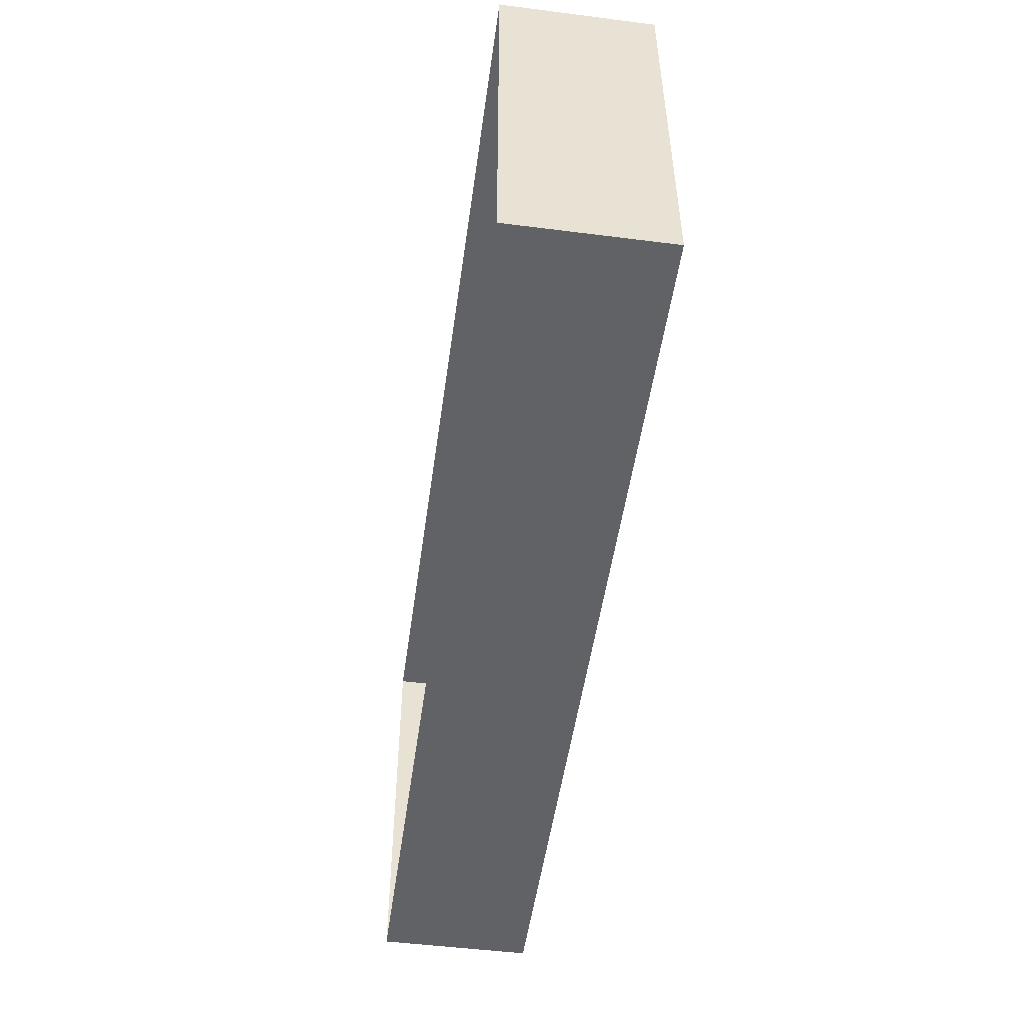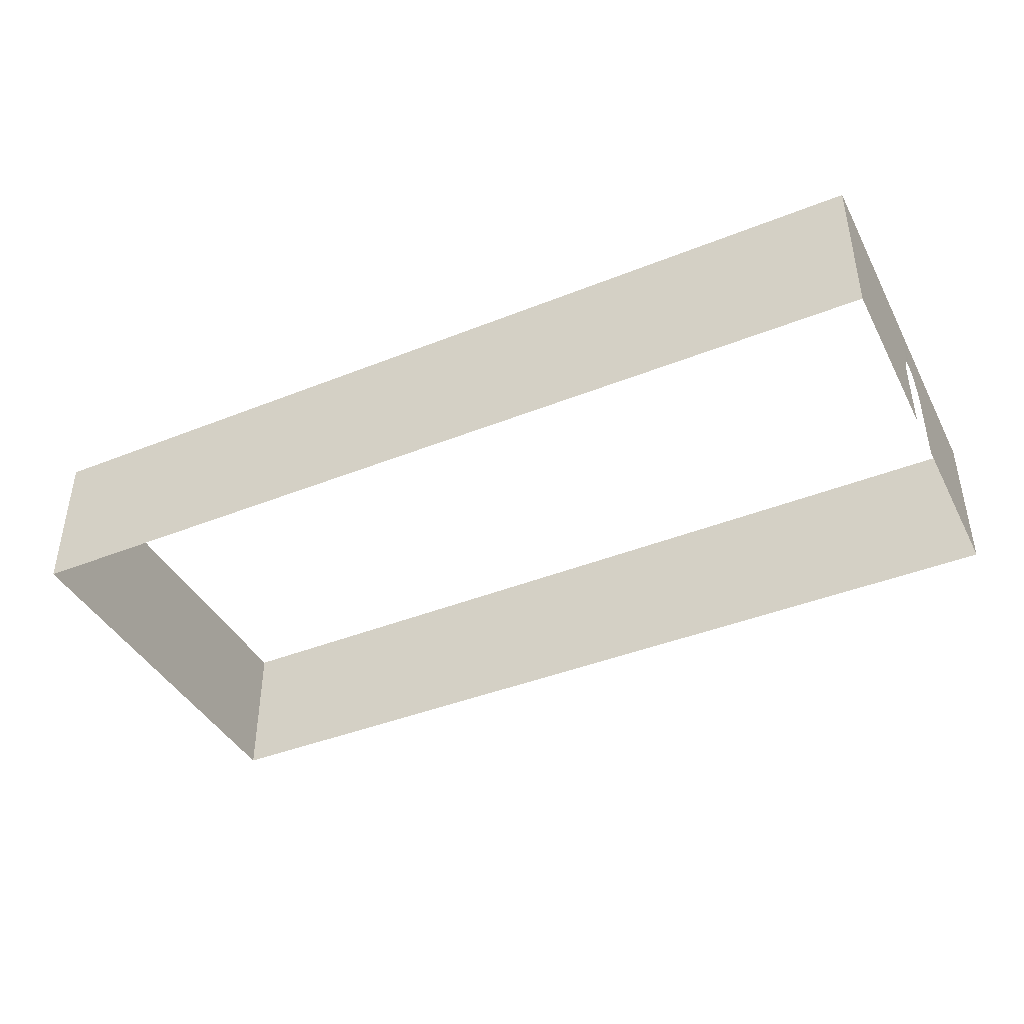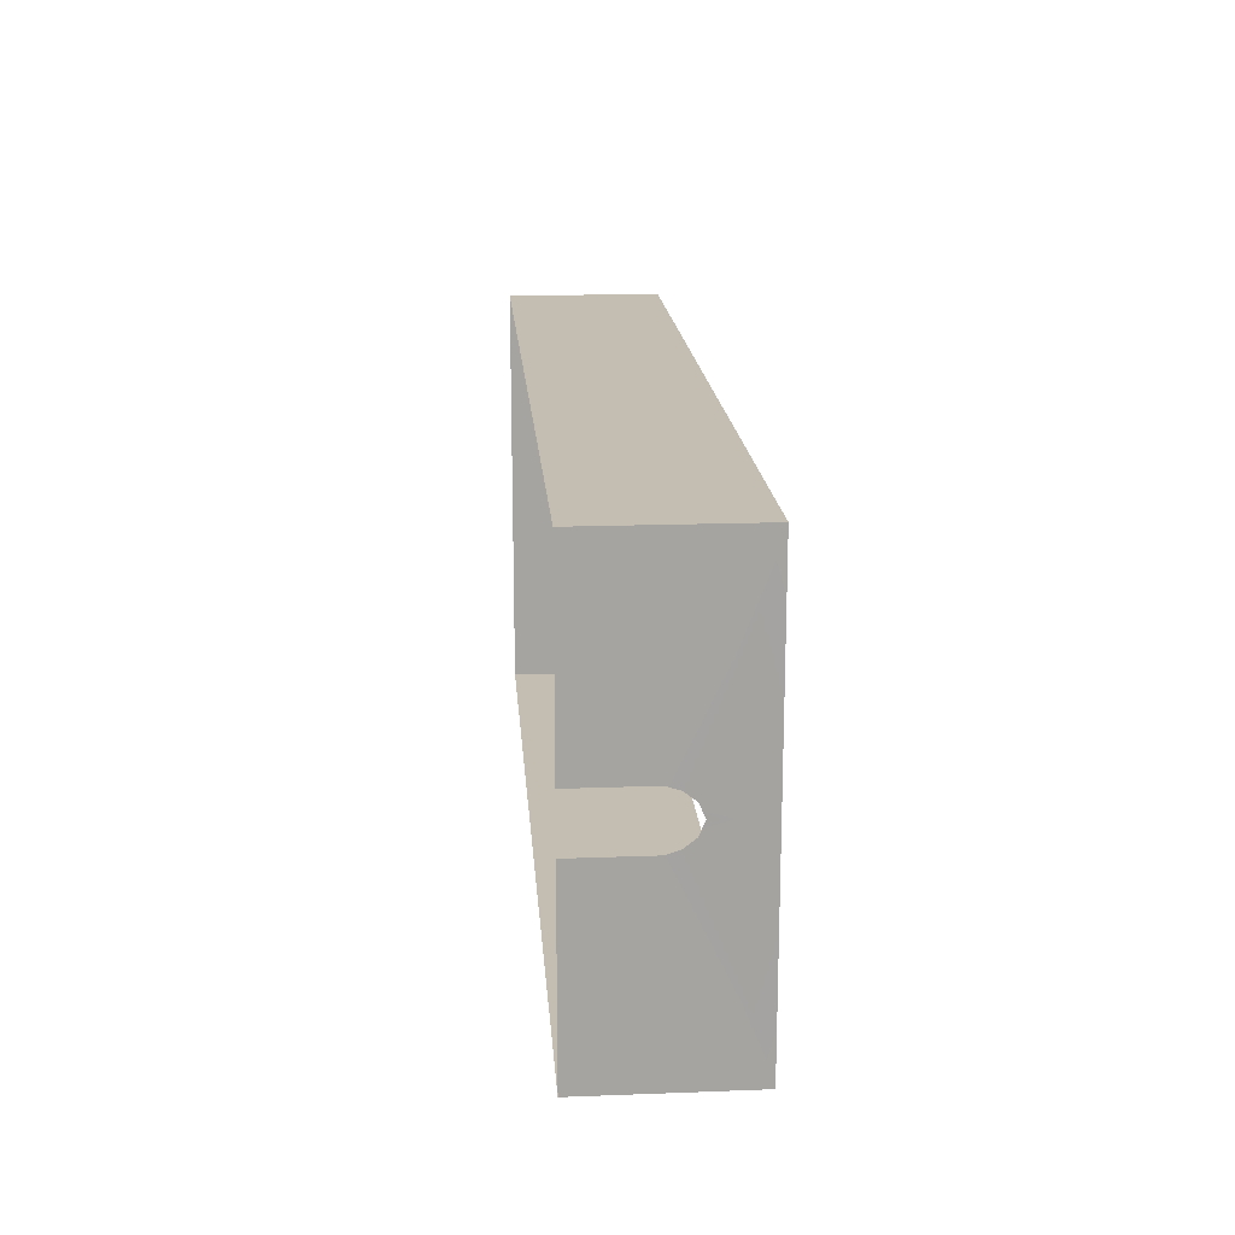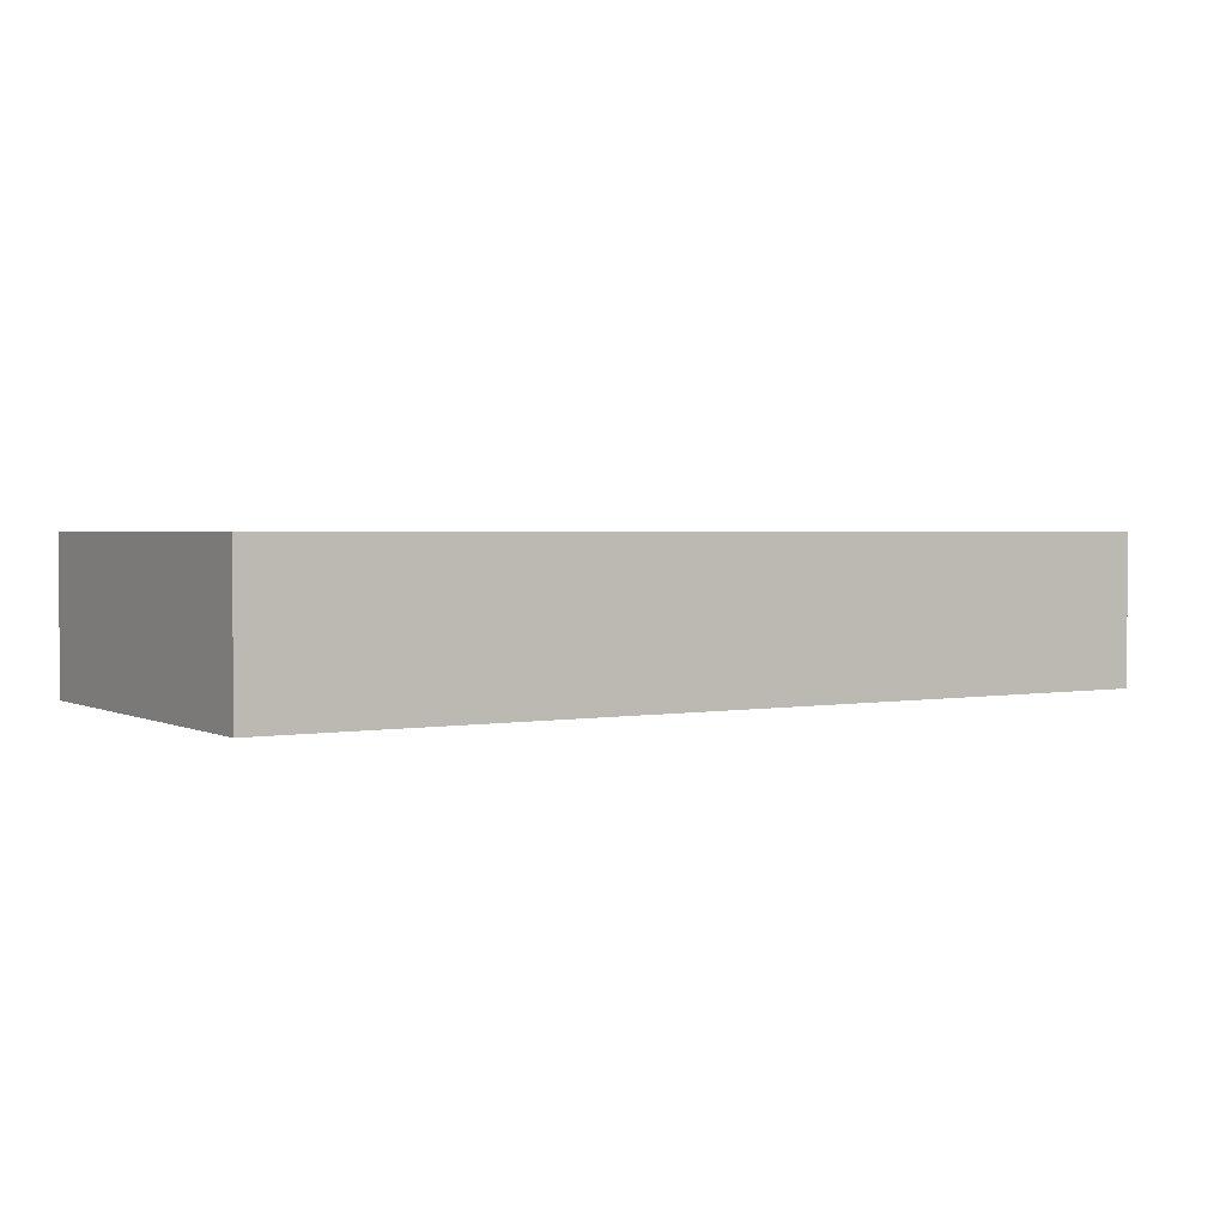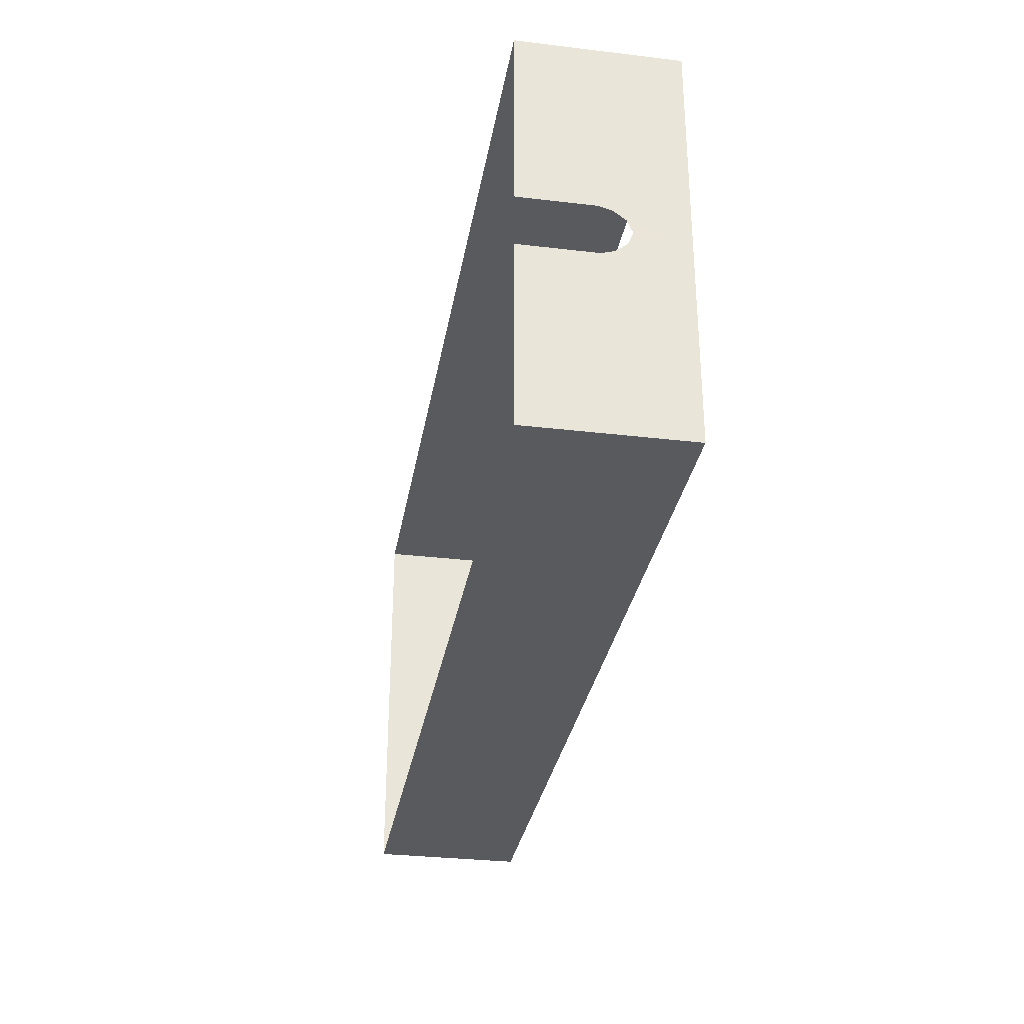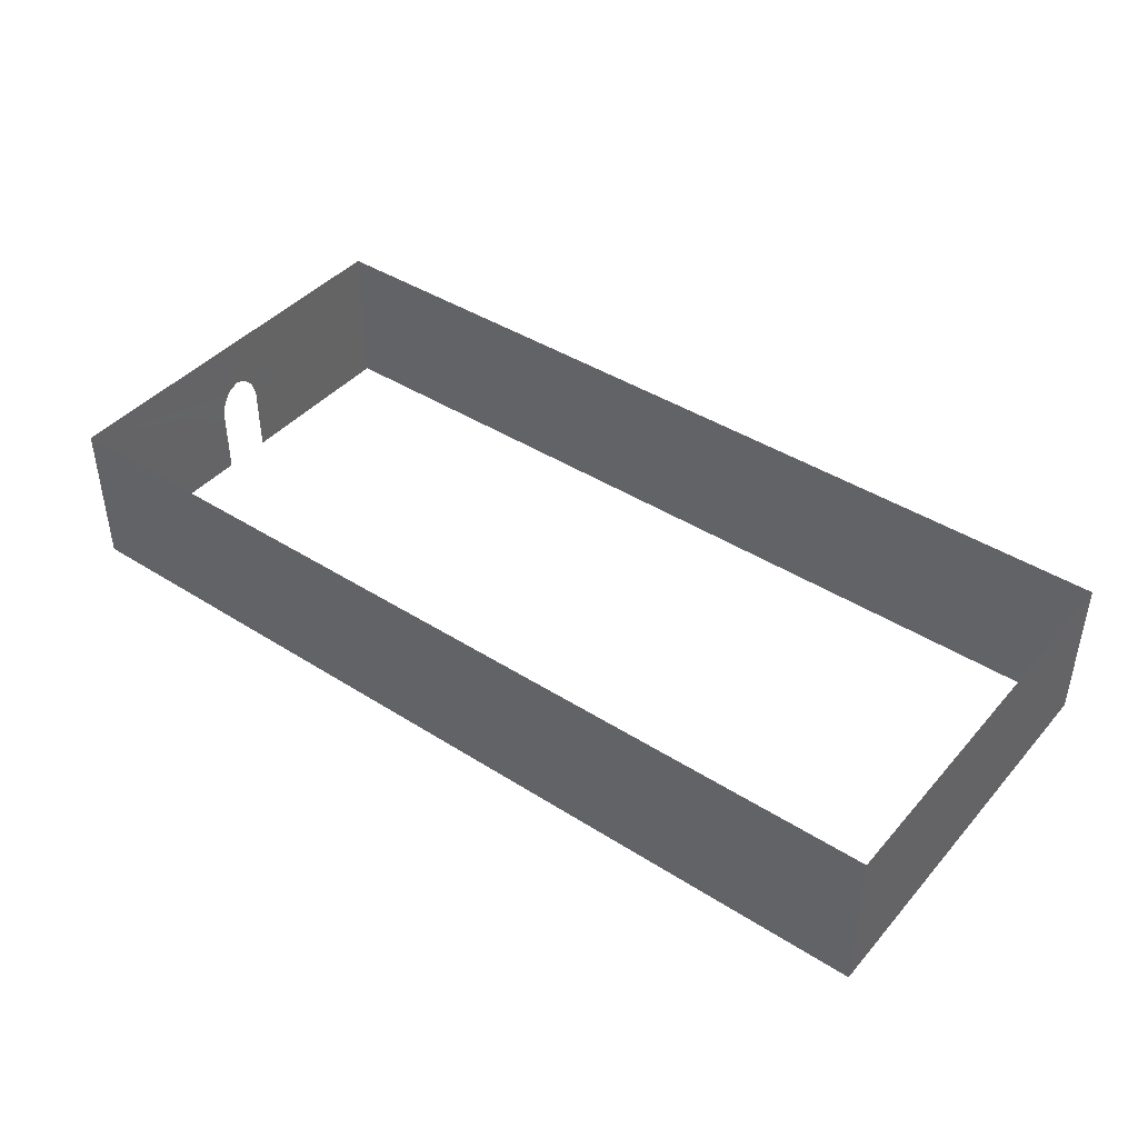
<metadata>
{"format":"obj","ext":"obj","renderer":"f3d","projection":"perspective","resolution":1024,"background":"white","views":[{"elev":-50.7,"azim":-97.9,"up":"+Z"},{"elev":-41.4,"azim":25.9,"up":"+Y"},{"elev":17.2,"azim":85.7,"up":"+Z"},{"elev":2.2,"azim":-32.3,"up":"+Y"},{"elev":-31.3,"azim":80.4,"up":"+Z"},{"elev":42.3,"azim":-142.7,"up":"+Y"}]}
</metadata>
<code>
v 1302 415.5 574.7
v 1302 630.3 40.62
v 1302 415.5 40.62
v -1431 867.4 574.7
v 1302 415.5 574.7
v -1431 415.5 574.7
v -1431 867.4 -640.6
v -1431 415.5 574.7
v -1431 415.5 -640.6
v 1301 867.4 -640.6
v -1431 415.5 -640.6
v 1301 415.5 -640.6
v 1301 415.5 -640.6
v 1301 630.3 -108.8
v 1301 867.4 -640.6
v 1301 668.5 -97.09
v 1302 700.3 3.255
v 1302 867.4 -34.11
v 1302 715.9 -34.11
v 1302 700.3 -71.48
v 1302 667.5 28.81
v 1302 867.4 574.7
v 1302 867.4 574.7
v -1431 867.4 574.7
v -1431 867.4 -640.6
v 1301 415.5 -108.8
f 1 2 3
f 4 5 6
f 7 8 9
f 10 11 12
f 13 14 15
f 14 16 15
f 17 18 19
f 18 20 19
f 17 21 22
f 16 20 15
f 21 2 22
f 1 22 2
f 4 23 5
f 7 24 8
f 10 25 11
f 13 26 14
f 17 22 18
f 18 15 20

</code>
